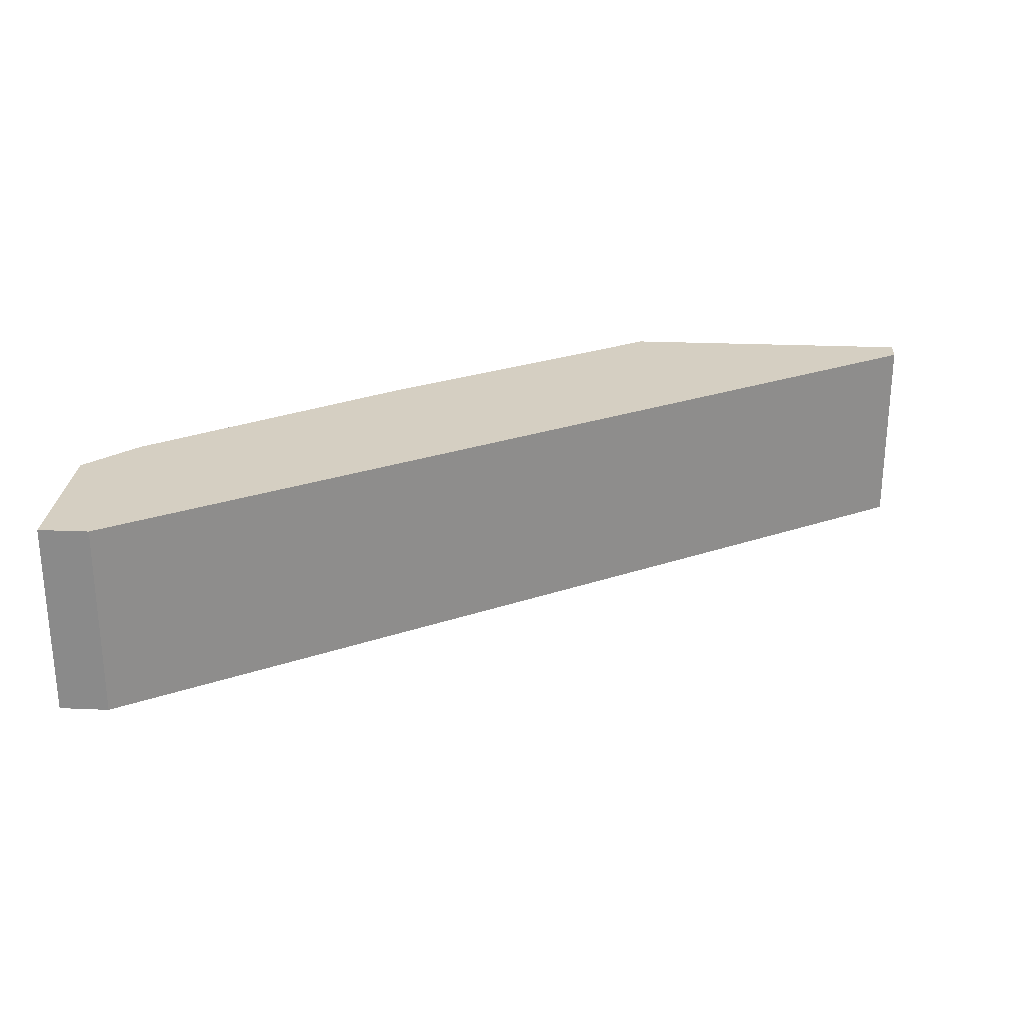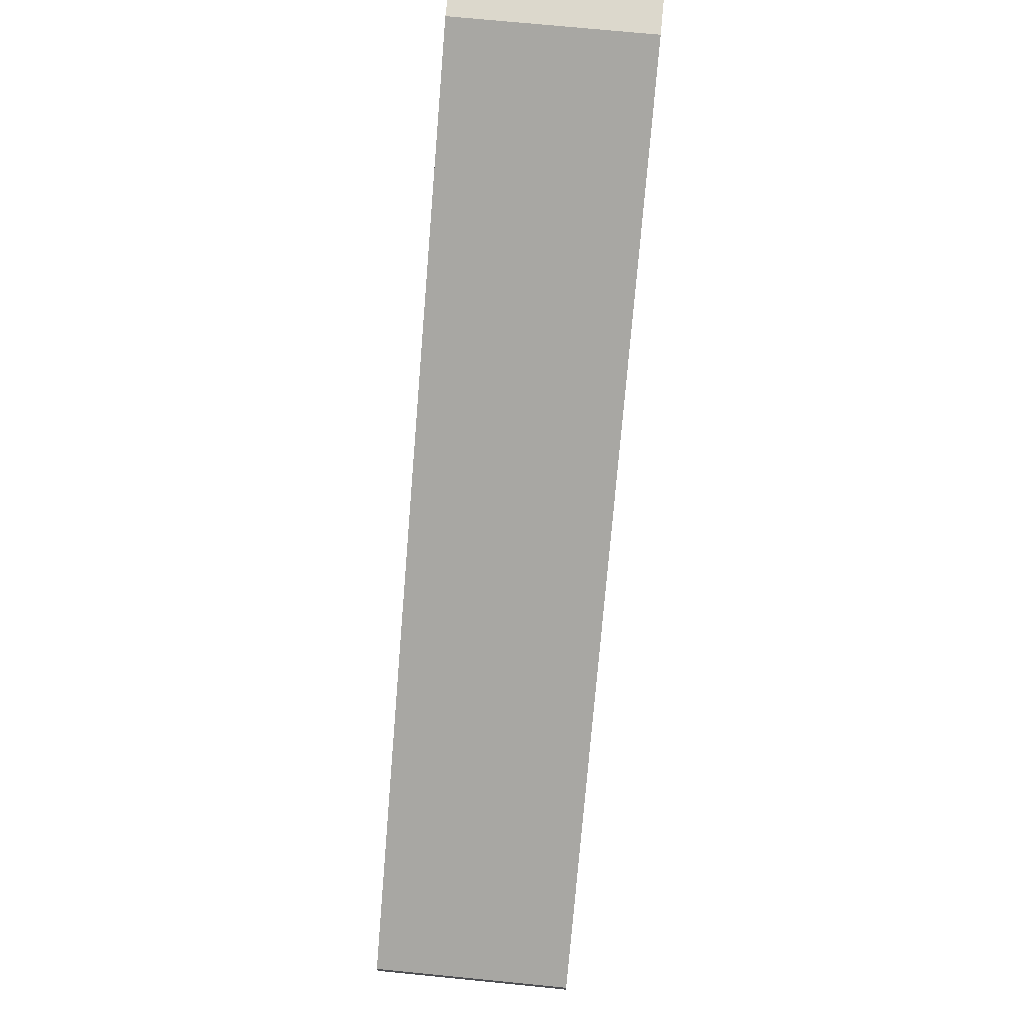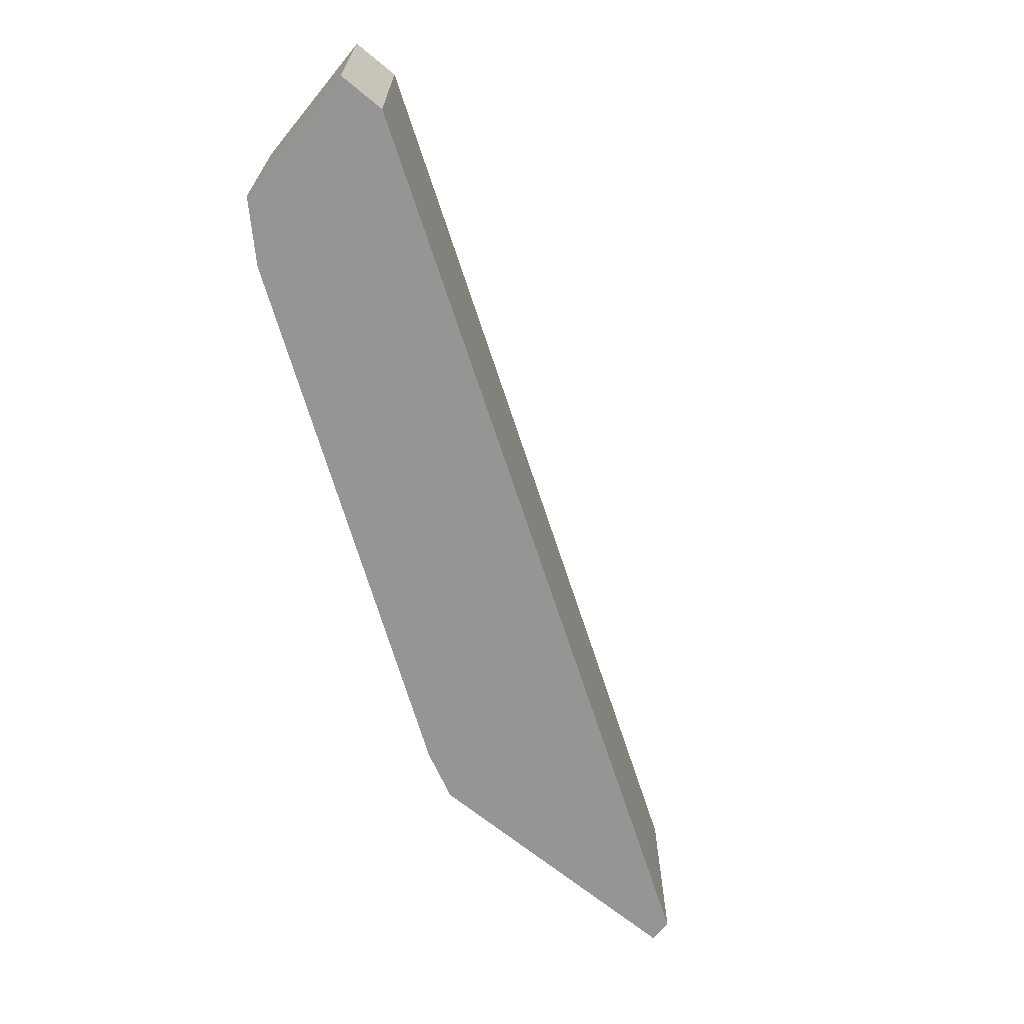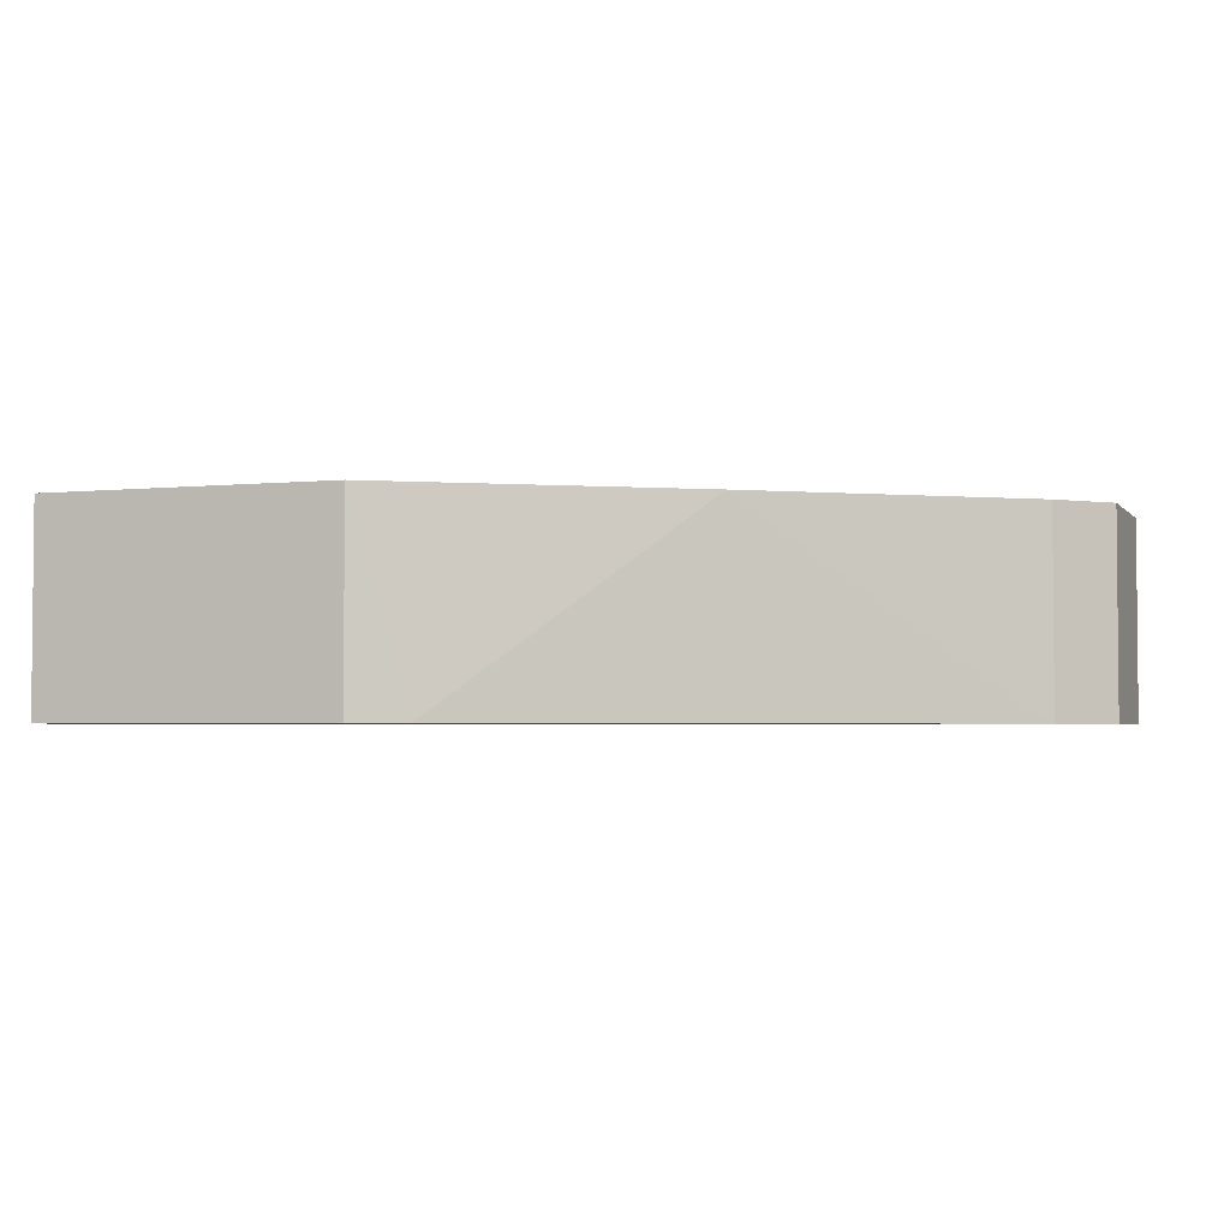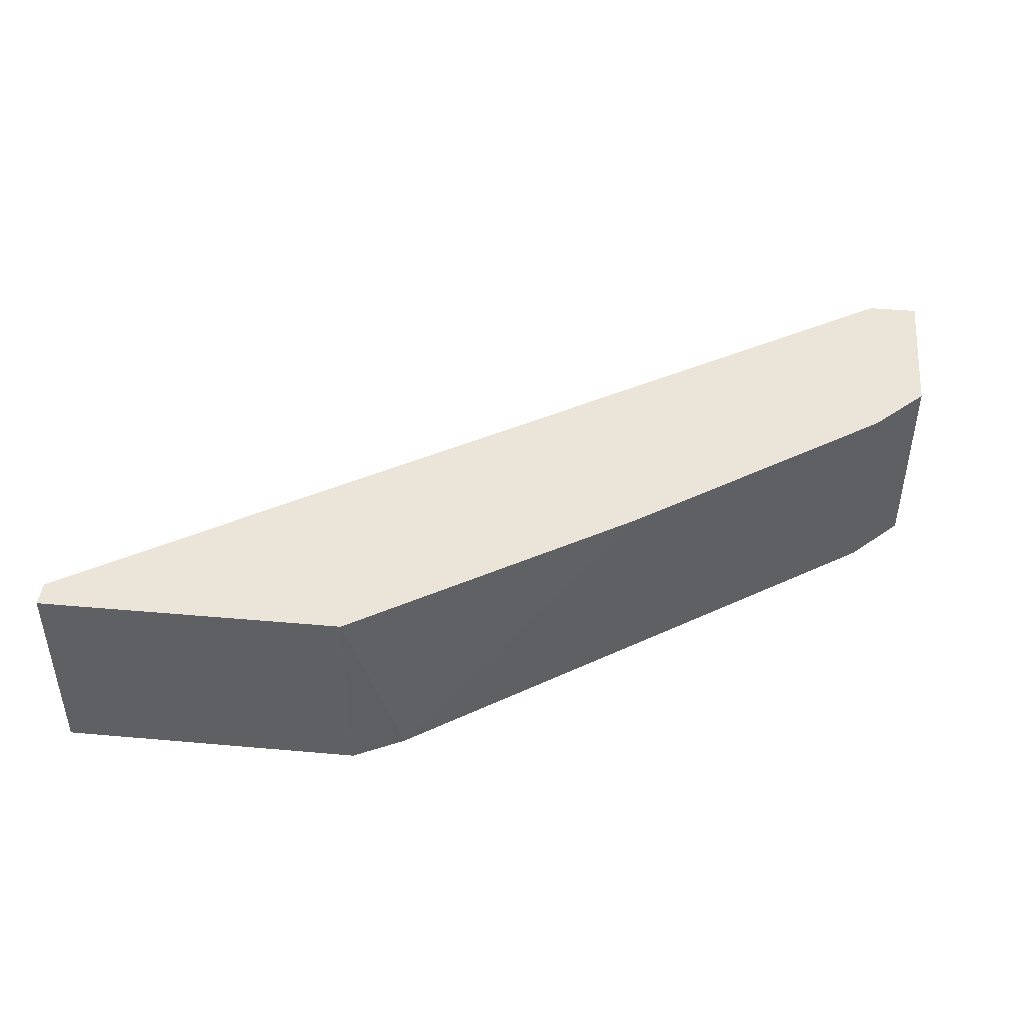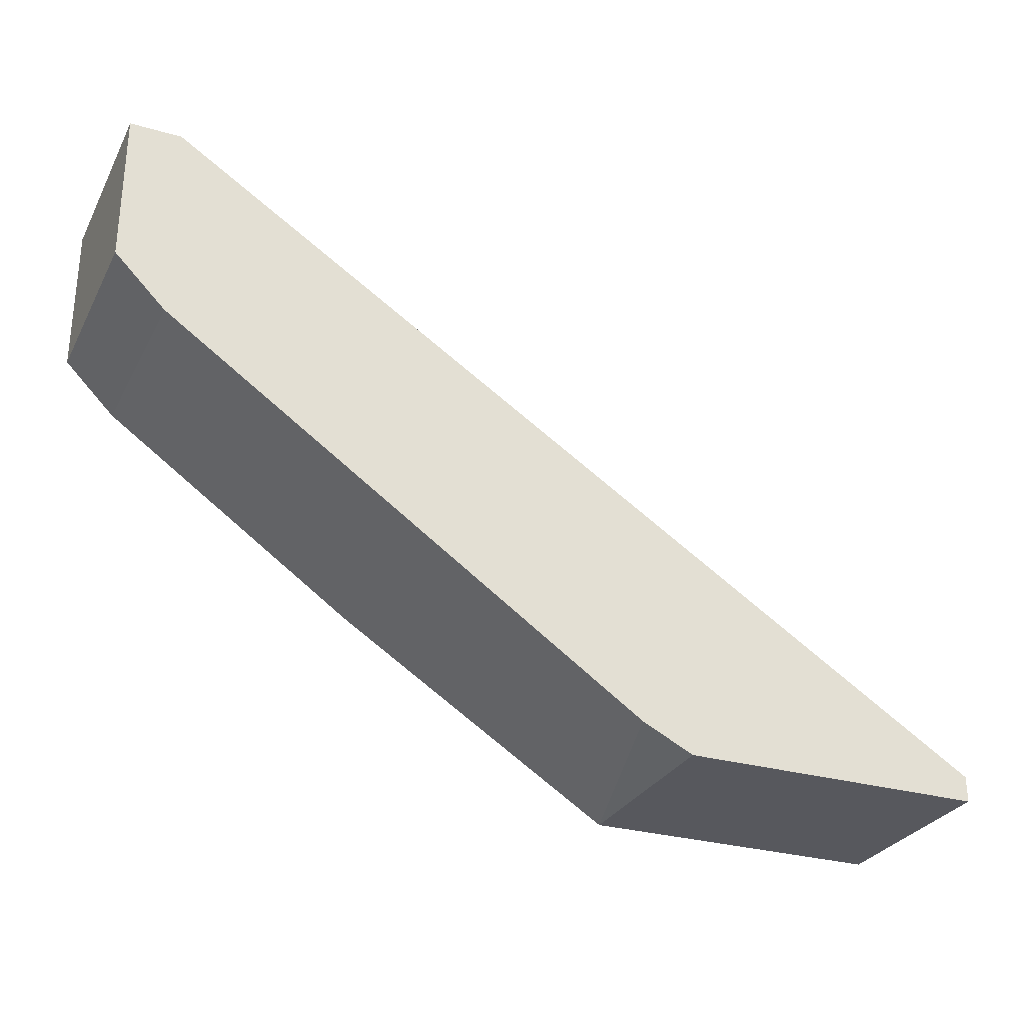
<metadata>
{"format":"obj","ext":"obj","renderer":"f3d","projection":"perspective","resolution":1024,"background":"white","views":[{"elev":25.9,"azim":3.8,"up":"+Y"},{"elev":72.7,"azim":95.6,"up":"+Z"},{"elev":-67.4,"azim":-39.5,"up":"+Y"},{"elev":-3.1,"azim":-160.2,"up":"+Y"},{"elev":44.5,"azim":-174.1,"up":"+Y"},{"elev":-28.9,"azim":-23.3,"up":"+Z"}]}
</metadata>
<code>
v -0.392 0.249 -0.418
v -0.2938 0.2148 -0.5119
v -0.3024 0.2148 -0.5076
v -0.3834 0.2148 -0.418
v -0.2425 0.249 -0.5076
v -0.3834 0.249 -0.4521
v -0.2425 0.2148 -0.5076
v -0.2938 0.249 -0.5119
v -0.392 0.2148 -0.4436
v -0.3834 0.249 -0.418
v -0.2425 0.2148 -0.5119
v -0.2425 0.249 -0.5119
v -0.392 0.249 -0.4436
v -0.392 0.2148 -0.418
v -0.3834 0.2148 -0.4521
v -0.3407 0.249 -0.482
f 15 6 16
f 3 2 4
f 1 5 6
f 4 2 7
f 5 4 7
f 2 3 8
f 6 5 8
f 3 4 9
f 1 4 10
f 5 1 10
f 4 5 10
f 7 2 11
f 5 7 11
f 2 8 11
f 11 8 12
f 8 5 12
f 5 11 12
f 1 6 13
f 9 1 13
f 6 9 13
f 4 1 14
f 9 4 14
f 1 9 14
f 3 9 15
f 9 6 15
f 8 3 16
f 6 8 16
f 3 15 16

</code>
